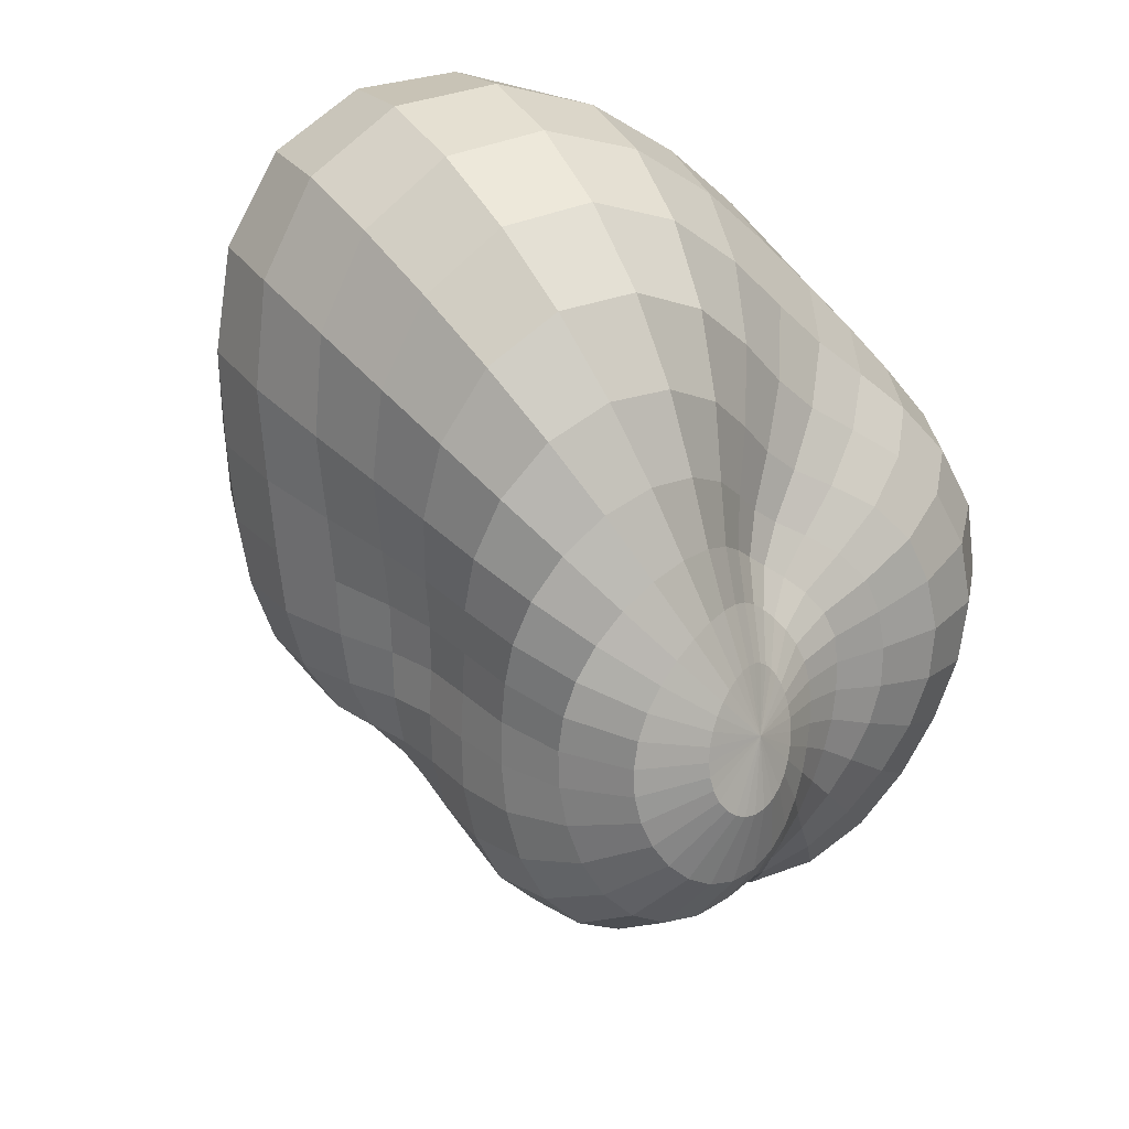
<metadata>
{"format":"obj","ext":"obj","renderer":"f3d","projection":"perspective","resolution":1024,"background":"white","views":[{"elev":-32.7,"azim":-55.3,"up":"+Z"}]}
</metadata>
<code>
o Sphere
v 0.6902 16.42 12.76
v 0.3967 19.25 9.651
v -0.1657 19.63 5.388
v -0.7983 18.01 1.28
v -1.348 15.61 -1.95
v -1.778 13.36 -4.363
v -2.13 11.55 -6.344
v -2.464 10.23 -8.351
v -2.839 9.13 -10.74
v -4.456 -0.8448 -19.28
v 1.515 16.44 12.8
v 2.085 19.45 9.754
v 2.114 19.87 5.386
v 1.682 18 1.129
v 1.069 15.17 -2.12
v 0.5188 12.6 -4.399
v 0.1187 10.73 -6.236
v -0.1507 9.522 -8.194
v -0.3678 8.604 -10.67
v -0.6526 7.38 -13.61
v -1.096 5.371 -16.57
v -1.718 2.435 -18.8
v -2.445 -1.11 -19.63
v -3.165 -4.706 -19.02
v -3.746 -7.715 -16.87
v 2.319 16.31 12.92
v 3.8 19.41 10.07
v 4.53 20.01 5.745
v 4.383 18.2 1.353
v 3.723 15.31 -2.073
v 3.029 12.65 -4.496
v 2.519 10.64 -6.418
v 2.165 9.093 -8.254
v 1.963 7.846 -10.43
v 1.778 6.483 -13.12
v 1.402 4.528 -16.03
v 0.6511 1.731 -18.39
v -0.4789 -1.653 -19.37
v -1.797 -5.064 -18.85
v -3.07 -7.827 -16.69
v 3.059 16 13.08
v 5.448 19.05 10.56
v 7.027 19.9 6.461
v 7.393 18.41 1.993
v 6.833 15.62 -1.723
v 5.988 12.81 -4.428
v 5.279 10.54 -6.515
v 4.683 8.612 -8.309
v 4.299 6.996 -10.24
v 3.997 5.361 -12.52
v 3.536 3.336 -15.02
v 2.666 0.7036 -17.27
v 1.262 -2.416 -18.54
v -0.5514 -5.547 -18.32
v -2.449 -7.988 -16.35
v 3.694 15.51 13.27
v 6.905 18.3 11.17
v 9.433 19.33 7.487
v 10.46 18.07 3.048
v 10.09 15.33 -0.9283
v 9.159 12.43 -3.942
v 8.334 10.05 -6.3
v 7.575 7.964 -8.295
v 6.978 6.091 -10.27
v 6.365 4.164 -12.29
v 5.534 1.984 -14.29
v 4.331 -0.5297 -16.06
v 2.653 -3.325 -17.3
v 0.4833 -6.098 -17.42
v -1.913 -8.182 -15.86
v 4.186 14.87 13.47
v 8.042 17.16 11.82
v 11.44 18.1 8.694
v 13.26 17 4.494
v 13.35 14.43 0.364
v 12.62 11.65 -3.007
v 11.93 9.271 -5.785
v 11.16 7.06 -8.2
v 10.27 4.899 -10.38
v 9.037 2.658 -12.22
v 7.469 0.3736 -13.67
v 5.701 -1.942 -14.9
v 3.688 -4.345 -15.93
v 1.247 -6.662 -16.25
v -1.484 -8.395 -15.26
v 4.509 14.11 13.66
v 8.76 15.68 12.44
v 12.75 16.2 9.931
v 15.33 15.09 6.196
v 16.17 12.77 2.149
v 16.06 10.19 -1.485
v 15.77 7.813 -4.699
v 15.09 5.429 -7.59
v 13.77 2.99 -10.04
v 11.67 0.5989 -11.78
v 9.144 -1.549 -12.82
v 6.691 -3.481 -13.6
v 4.31 -5.371 -14.39
v 1.719 -7.205 -14.92
v -1.178 -8.612 -14.58
v 4.652 13.26 13.83
v 9.012 13.97 12.98
v 13.25 13.87 11.07
v 16.31 12.5 7.938
v 17.85 10.25 4.237
v 18.44 7.767 0.6162
v 18.58 5.299 -2.8
v 17.99 2.77 -5.994
v 16.32 0.2637 -8.707
v 13.52 -1.952 -10.55
v 10.24 -3.673 -11.53
v 7.208 -5.044 -12.13
v 4.554 -6.358 -12.81
v 1.921 -7.714 -13.56
v -0.9975 -8.825 -13.85
v 4.616 12.37 13.96
v 8.811 12.19 13.4
v 12.95 11.37 12.03
v 16.2 9.638 9.551
v 18.23 7.296 6.381
v 19.34 4.744 3.014
v 19.69 2.136 -0.3668
v 19.14 -0.4525 -3.652
v 17.36 -2.833 -6.576
v 14.33 -4.686 -8.725
v 10.71 -5.862 -9.957
v 7.331 -6.6 -10.64
v 4.49 -7.302 -11.33
v 1.891 -8.194 -12.27
v -0.9407 -9.027 -13.13
v 4.418 11.5 14.07
v 8.22 10.44 13.67
v 12.01 8.969 12.76
v 15.18 6.861 10.93
v 17.51 4.339 8.402
v 18.95 1.629 5.439
v 19.36 -1.101 2.209
v 18.79 -3.672 -1.056
v 17.09 -5.863 -4.121
v 14.2 -7.359 -6.619
v 10.61 -8.027 -8.272
v 7.108 -8.135 -9.221
v 4.175 -8.204 -9.99
v 1.67 -8.646 -11.11
v -0.9985 -9.213 -12.43
v 4.082 10.69 14.16
v 7.332 8.854 13.8
v 10.61 6.838 13.26
v 13.55 4.408 12.06
v 15.99 1.664 10.22
v 17.66 -1.264 7.761
v 18.1 -4.108 4.728
v 17.54 -6.646 1.502
v 15.99 -8.674 -1.673
v 13.37 -9.884 -4.485
v 9.988 -10.1 -6.572
v 6.536 -9.598 -7.86
v 3.635 -9.042 -8.793
v 1.292 -9.082 -10.11
v -1.159 -9.379 -11.78
v 3.639 9.977 14.24
v 6.258 7.496 13.85
v 8.933 5.07 13.57
v 11.52 2.386 12.93
v 13.92 -0.6012 11.81
v 15.73 -3.807 9.928
v 16.26 -6.818 7.149
v 15.77 -9.377 3.959
v 14.35 -11.28 0.6634
v 11.96 -12.21 -2.429
v 8.828 -11.98 -4.91
v 5.586 -10.88 -6.557
v 2.887 -9.783 -7.729
v 0.7788 -9.486 -9.249
v -1.411 -9.522 -11.2
v 3.118 9.388 14.33
v 5.108 6.42 13.89
v 7.115 3.684 13.7
v 9.252 0.8196 13.55
v 11.41 -2.394 13.07
v 13.18 -5.898 11.82
v 13.8 -9.14 9.382
v 13.39 -11.77 6.252
v 12.07 -13.53 2.828
v 9.883 -14.13 -0.5192
v 7.098 -13.43 -3.338
v 4.271 -11.86 -5.336
v 1.964 -10.42 -6.815
v 0.1398 -9.816 -8.509
v -1.739 -9.637 -10.7
v 2.541 8.944 14.45
v 3.954 5.645 14.02
v 5.271 2.674 13.71
v 6.827 -0.293 13.82
v 8.535 -3.645 13.86
v 10.02 -7.367 13.18
v 10.6 -10.82 11.16
v 10.22 -13.47 8.14
v 9.012 -15.03 4.629
v 7.14 -15.29 1.106
v 4.892 -14.28 -1.958
v 2.698 -12.53 -4.275
v 0.8965 -10.98 -6.069
v -0.6053 -10.02 -7.869
v -2.129 -9.723 -10.29
v -4.037 -9.375 -13.33
v 1.928 8.653 14.61
v 2.822 5.164 14.31
v 3.596 2.042 13.99
v 4.447 -0.9833 13.92
v 5.459 -4.3 14.05
v 6.423 -8.031 13.75
v 6.801 -11.55 12.15
v 6.419 -14.14 9.319
v 5.423 -15.5 5.847
v 4.039 -15.62 2.306
v 2.479 -14.63 -0.8741
v 0.9565 -12.89 -3.414
v -0.34 -11.13 -5.375
v -1.424 -10.09 -7.329
v -2.57 -9.782 -9.969
v 1.291 8.52 14.81
v 1.693 4.964 14.8
v 2.025 1.733 14.66
v 2.355 -1.391 14.56
v 2.724 -4.693 14.53
v 3.048 -8.309 14.2
v 3.044 -11.7 12.71
v 2.595 -14.1 9.947
v 1.827 -15.23 6.52
v 0.906 -15.18 3.023
v -0.04129 -14.12 -0.1355
v -0.9062 -12.44 -2.708
v -1.628 -10.86 -4.779
v -2.282 -10.03 -6.914
v -3.05 -9.821 -9.76
v 0.6387 8.541 15.02
v 0.5342 5.031 15.43
v 0.4175 1.723 15.69
v 0.2731 -1.558 15.72
v 0.09941 -4.958 15.59
v -0.1348 -8.553 15.07
v -0.5086 -11.83 13.43
v -1.011 -13.95 10.45
v -1.534 -14.67 6.842
v -1.995 -14.24 3.307
v -2.358 -13.04 0.2369
v -2.628 -11.56 -2.249
v -2.863 -10.4 -4.364
v -3.154 -9.923 -6.663
v -3.559 -9.847 -9.667
v -0.01817 8.708 15.24
v -0.6836 5.36 16.14
v -1.346 2.034 16.92
v -2.041 -1.424 17.23
v -2.765 -4.99 17.01
v -3.507 -8.607 16.17
v -4.174 -11.78 14.17
v -4.604 -13.7 10.87
v -4.747 -14.17 7.028
v -4.653 -13.47 3.383
v -4.424 -12.15 0.3417
v -4.188 -10.83 -2.07
v -4.053 -10.03 -4.204
v -4.049 -9.856 -6.621
v -4.09 -9.869 -9.701
v -0.6655 9.01 15.43
v -1.96 5.944 16.82
v -3.31 2.71 18.17
v -4.708 -0.8686 18.84
v -6.06 -4.625 18.58
v -7.277 -8.321 17.36
v -8.143 -11.46 14.9
v -8.426 -13.39 11.28
v -8.146 -13.93 7.23
v -7.451 -13.27 3.414
v -6.589 -11.94 0.2709
v -5.827 -10.66 -2.18
v -5.318 -9.973 -4.356
v -4.995 -9.885 -6.82
v -4.636 -9.888 -9.865
v -1.284 9.43 15.55
v -3.256 6.768 17.34
v -5.424 3.788 19.19
v -7.698 0.2349 20.25
v -9.822 -3.662 20.03
v -11.55 -7.496 18.47
v -12.57 -10.73 15.55
v -12.73 -12.9 11.63
v -12.1 -13.81 7.381
v -10.83 -13.49 3.348
v -9.272 -12.32 -0.01503
v -7.844 -11.02 -2.618
v -6.796 -10.22 -4.853
v -6.018 -10 -7.278
v -5.185 -9.898 -10.16
v 0.7233 12.43 14.34
v -1.851 9.95 15.6
v -4.499 7.799 17.59
v -7.539 5.259 19.75
v -10.81 1.964 21.09
v -13.85 -1.906 20.94
v -16.17 -5.854 19.11
v -17.37 -9.27 15.76
v -17.46 -11.78 11.57
v -16.57 -13.22 7.137
v -14.82 -13.47 2.905
v -12.55 -12.7 -0.6805
v -10.31 -11.51 -3.446
v -8.518 -10.57 -5.704
v -7.111 -10.13 -7.986
v -5.722 -9.887 -10.57
v -2.338 10.55 15.54
v -5.597 8.981 17.5
v -9.434 7.043 19.67
v -13.65 4.267 21.04
v -17.62 0.6976 20.82
v -20.57 -3.196 18.73
v -21.92 -6.745 15.01
v -21.93 -9.572 10.6
v -20.84 -11.52 6.068
v -18.75 -12.45 1.786
v -15.92 -12.33 -1.865
v -12.94 -11.55 -4.679
v -10.34 -10.7 -6.87
v -8.214 -10.16 -8.908
v -6.225 -9.837 -11.09
v -2.721 11.19 15.37
v -6.453 10.24 17.05
v -10.87 8.984 18.86
v -15.77 6.921 19.89
v -20.42 3.93 19.38
v -23.82 0.3394 16.97
v -25.18 -3.195 12.96
v -24.99 -6.197 8.464
v -23.72 -8.53 4.043
v -21.52 -10.1 -0.03326
v -18.53 -10.8 -3.512
v -15.18 -10.77 -6.214
v -12 -10.38 -8.251
v -9.224 -10 -9.986
v -6.666 -9.733 -11.7
v -2.979 11.87 15.11
v -7.001 11.5 16.28
v -11.67 10.89 17.4
v -16.81 9.572 17.75
v -21.67 7.302 16.69
v -25.13 4.204 13.92
v -26.26 0.8279 9.8
v -25.74 -2.21 5.452
v -24.33 -4.75 1.41
v -22.31 -6.794 -2.211
v -19.67 -8.281 -5.335
v -16.51 -9.153 -7.835
v -13.2 -9.515 -9.707
v -10.03 -9.601 -11.15
v -7.017 -9.568 -12.36
v -3.097 12.55 14.78
v -7.209 12.69 15.29
v -11.8 12.59 15.51
v -16.68 11.87 14.97
v -21.19 10.25 13.22
v -24.26 7.664 10.14
v -24.94 4.506 6.132
v -24.06 1.52 2.223
v -22.62 -1.059 -1.205
v -21.04 -3.321 -4.235
v -19.15 -5.33 -6.965
v -16.72 -7 -9.3
v -13.76 -8.217 -11.09
v -10.53 -8.974 -12.32
v -7.25 -9.344 -13.05
v -3.068 13.22 14.41
v -7.087 13.81 14.19
v -11.34 14.03 13.47
v -15.61 13.66 12.02
v -19.36 12.43 9.648
v -21.74 10.21 6.392
v -21.92 7.234 2.72
v -20.76 4.324 -0.5541
v -19.41 1.831 -3.275
v -18.36 -0.3867 -5.731
v -17.37 -2.565 -8.155
v -15.92 -4.733 -10.46
v -13.67 -6.693 -12.32
v -10.7 -8.187 -13.44
v -7.348 -9.072 -13.74
v -2.891 13.86 14.03
v -6.67 14.84 13.1
v -10.45 15.26 11.54
v -14.01 15.03 9.342
v -16.97 13.99 6.537
v -18.73 11.98 3.28
v -18.64 9.117 0.03185
v -17.4 6.223 -2.628
v -16.13 3.793 -4.735
v -15.39 1.722 -6.719
v -15.04 -0.3581 -8.925
v -14.47 -2.69 -11.3
v -13.03 -5.158 -13.36
v -10.52 -7.33 -14.49
v -7.3 -8.773 -14.41
v -2.572 14.47 13.66
v -5.996 15.81 12.11
v -9.27 16.37 9.864
v -12.21 16.23 7.142
v -14.58 15.3 4.074
v -15.96 13.45 0.87
v -15.88 10.68 -2.048
v -14.78 7.729 -4.266
v -13.63 5.244 -5.942
v -13.01 3.221 -7.583
v -12.88 1.263 -9.584
v -12.76 -1.032 -11.95
v -12 -3.771 -14.25
v -10.03 -6.493 -15.46
v -7.106 -8.473 -15.04
v -2.12 15.03 13.34
v -5.094 16.72 11.27
v -7.856 17.41 8.472
v -10.21 17.23 5.324
v -12.07 16.32 2.085
v -13.24 14.65 -1.057
v -13.35 12.05 -3.768
v -12.57 9.098 -5.725
v -11.68 6.532 -7.161
v -11.23 4.471 -8.637
v -11.22 2.531 -10.56
v -11.24 0.2325 -12.86
v -10.74 -2.623 -15.07
v -9.284 -5.75 -16.34
v -6.773 -8.195 -15.61
v -1.547 15.53 13.08
v -3.98 17.55 10.59
v -6.197 18.25 7.307
v -7.997 17.89 3.823
v -9.393 16.9 0.4911
v -10.36 15.37 -2.578
v -10.65 13.03 -5.159
v -10.32 10.25 -7.021
v -9.864 7.744 -8.445
v -9.688 5.662 -9.976
v -9.794 3.649 -11.94
v -9.844 1.232 -14.17
v -9.427 -1.774 -16.1
v -8.324 -5.153 -17.15
v -6.318 -7.961 -16.1
v -0.8722 15.94 12.89
v -2.674 18.27 10.09
v -4.333 18.87 6.383
v -5.63 18.18 2.637
v -6.598 16.89 -0.7117
v -7.314 15.32 -3.637
v -7.687 13.24 -6.072
v -7.761 10.89 -7.96
v -7.794 8.713 -9.616
v -7.96 6.749 -11.45
v -8.211 4.647 -13.6
v -8.307 2.022 -15.74
v -7.993 -1.195 -17.29
v -7.191 -4.737 -17.85
v -5.76 -7.79 -16.49
v -0.117 16.24 12.79
v -1.204 18.84 9.765
v -2.314 19.31 5.731
v -3.214 18.15 1.785
v -3.87 16.34 -1.511
v -4.363 14.5 -4.193
v -4.73 12.62 -6.414
v -5.04 10.82 -8.379
v -5.391 9.206 -10.42
v -5.804 7.519 -12.74
v -6.201 5.384 -15.18
v -6.425 2.55 -17.27
v -6.338 -0.8777 -18.43
v -5.927 -4.524 -18.45
v -5.125 -7.69 -16.76
v -3.278 7.755 -13.51
v -3.749 5.665 -16.27
v -4.172 2.712 -18.39
v -4.568 -4.519 -18.87
v -4.442 -7.667 -16.89
f 5 4 14 15
f 10 480 22 23
f 6 5 15 16
f 481 10 23 24
f 7 6 16 17
f 482 481 24 25
f 8 7 17 18
f 1 297 11
f 206 482 25
f 9 8 18 19
f 2 1 11 12
f 478 9 19 20
f 3 2 12 13
f 479 478 20 21
f 4 3 13 14
f 480 479 21 22
f 21 20 35 36
f 14 13 28 29
f 22 21 36 37
f 15 14 29 30
f 23 22 37 38
f 16 15 30 31
f 24 23 38 39
f 17 16 31 32
f 25 24 39 40
f 18 17 32 33
f 11 297 26
f 206 25 40
f 19 18 33 34
f 12 11 26 27
f 20 19 34 35
f 13 12 27 28
f 40 39 54 55
f 33 32 47 48
f 26 297 41
f 206 40 55
f 34 33 48 49
f 27 26 41 42
f 35 34 49 50
f 28 27 42 43
f 36 35 50 51
f 29 28 43 44
f 37 36 51 52
f 30 29 44 45
f 38 37 52 53
f 31 30 45 46
f 39 38 53 54
f 32 31 46 47
f 52 51 66 67
f 45 44 59 60
f 53 52 67 68
f 46 45 60 61
f 54 53 68 69
f 47 46 61 62
f 55 54 69 70
f 48 47 62 63
f 41 297 56
f 206 55 70
f 49 48 63 64
f 42 41 56 57
f 50 49 64 65
f 43 42 57 58
f 51 50 65 66
f 44 43 58 59
f 56 297 71
f 206 70 85
f 64 63 78 79
f 57 56 71 72
f 65 64 79 80
f 58 57 72 73
f 66 65 80 81
f 59 58 73 74
f 67 66 81 82
f 60 59 74 75
f 68 67 82 83
f 61 60 75 76
f 69 68 83 84
f 62 61 76 77
f 70 69 84 85
f 63 62 77 78
f 75 74 89 90
f 83 82 97 98
f 76 75 90 91
f 84 83 98 99
f 77 76 91 92
f 85 84 99 100
f 78 77 92 93
f 71 297 86
f 206 85 100
f 79 78 93 94
f 72 71 86 87
f 80 79 94 95
f 73 72 87 88
f 81 80 95 96
f 74 73 88 89
f 82 81 96 97
f 94 93 108 109
f 87 86 101 102
f 95 94 109 110
f 88 87 102 103
f 96 95 110 111
f 89 88 103 104
f 97 96 111 112
f 90 89 104 105
f 98 97 112 113
f 91 90 105 106
f 99 98 113 114
f 92 91 106 107
f 100 99 114 115
f 93 92 107 108
f 86 297 101
f 206 100 115
f 113 112 127 128
f 106 105 120 121
f 114 113 128 129
f 107 106 121 122
f 115 114 129 130
f 108 107 122 123
f 101 297 116
f 206 115 130
f 109 108 123 124
f 102 101 116 117
f 110 109 124 125
f 103 102 117 118
f 111 110 125 126
f 104 103 118 119
f 112 111 126 127
f 105 104 119 120
f 117 116 131 132
f 125 124 139 140
f 118 117 132 133
f 126 125 140 141
f 119 118 133 134
f 127 126 141 142
f 120 119 134 135
f 128 127 142 143
f 121 120 135 136
f 129 128 143 144
f 122 121 136 137
f 130 129 144 145
f 123 122 137 138
f 116 297 131
f 206 130 145
f 124 123 138 139
f 136 135 150 151
f 144 143 158 159
f 137 136 151 152
f 145 144 159 160
f 138 137 152 153
f 131 297 146
f 206 145 160
f 139 138 153 154
f 132 131 146 147
f 140 139 154 155
f 133 132 147 148
f 141 140 155 156
f 134 133 148 149
f 142 141 156 157
f 135 134 149 150
f 143 142 157 158
f 155 154 169 170
f 148 147 162 163
f 156 155 170 171
f 149 148 163 164
f 157 156 171 172
f 150 149 164 165
f 158 157 172 173
f 151 150 165 166
f 159 158 173 174
f 152 151 166 167
f 160 159 174 175
f 153 152 167 168
f 146 297 161
f 206 160 175
f 154 153 168 169
f 147 146 161 162
f 174 173 188 189
f 167 166 181 182
f 175 174 189 190
f 168 167 182 183
f 161 297 176
f 206 175 190
f 169 168 183 184
f 162 161 176 177
f 170 169 184 185
f 163 162 177 178
f 171 170 185 186
f 164 163 178 179
f 172 171 186 187
f 165 164 179 180
f 173 172 187 188
f 166 165 180 181
f 186 185 200 201
f 179 178 193 194
f 187 186 201 202
f 180 179 194 195
f 188 187 202 203
f 181 180 195 196
f 189 188 203 204
f 182 181 196 197
f 190 189 204 205
f 183 182 197 198
f 176 297 191
f 206 190 205
f 184 183 198 199
f 177 176 191 192
f 185 184 199 200
f 178 177 192 193
f 205 204 220 221
f 198 197 213 214
f 191 297 207
f 206 205 221
f 199 198 214 215
f 192 191 207 208
f 200 199 215 216
f 193 192 208 209
f 201 200 216 217
f 194 193 209 210
f 202 201 217 218
f 195 194 210 211
f 203 202 218 219
f 196 195 211 212
f 204 203 219 220
f 197 196 212 213
f 210 209 224 225
f 218 217 232 233
f 211 210 225 226
f 219 218 233 234
f 212 211 226 227
f 220 219 234 235
f 213 212 227 228
f 221 220 235 236
f 214 213 228 229
f 207 297 222
f 206 221 236
f 215 214 229 230
f 208 207 222 223
f 216 215 230 231
f 209 208 223 224
f 217 216 231 232
f 229 228 243 244
f 222 297 237
f 206 236 251
f 230 229 244 245
f 223 222 237 238
f 231 230 245 246
f 224 223 238 239
f 232 231 246 247
f 225 224 239 240
f 233 232 247 248
f 226 225 240 241
f 234 233 248 249
f 227 226 241 242
f 235 234 249 250
f 228 227 242 243
f 236 235 250 251
f 248 247 262 263
f 241 240 255 256
f 249 248 263 264
f 242 241 256 257
f 250 249 264 265
f 243 242 257 258
f 251 250 265 266
f 244 243 258 259
f 237 297 252
f 206 251 266
f 245 244 259 260
f 238 237 252 253
f 246 245 260 261
f 239 238 253 254
f 247 246 261 262
f 240 239 254 255
f 252 297 267
f 206 266 281
f 260 259 274 275
f 253 252 267 268
f 261 260 275 276
f 254 253 268 269
f 262 261 276 277
f 255 254 269 270
f 263 262 277 278
f 256 255 270 271
f 264 263 278 279
f 257 256 271 272
f 265 264 279 280
f 258 257 272 273
f 266 265 280 281
f 259 258 273 274
f 271 270 285 286
f 279 278 293 294
f 272 271 286 287
f 280 279 294 295
f 273 272 287 288
f 281 280 295 296
f 274 273 288 289
f 267 297 282
f 206 281 296
f 275 274 289 290
f 268 267 282 283
f 276 275 290 291
f 269 268 283 284
f 277 276 291 292
f 270 269 284 285
f 278 277 292 293
f 290 289 305 306
f 283 282 298 299
f 291 290 306 307
f 284 283 299 300
f 292 291 307 308
f 285 284 300 301
f 293 292 308 309
f 286 285 301 302
f 294 293 309 310
f 287 286 302 303
f 295 294 310 311
f 288 287 303 304
f 296 295 311 312
f 289 288 304 305
f 282 297 298
f 206 296 312
f 310 309 324 325
f 303 302 317 318
f 311 310 325 326
f 304 303 318 319
f 312 311 326 327
f 305 304 319 320
f 298 297 313
f 206 312 327
f 306 305 320 321
f 299 298 313 314
f 307 306 321 322
f 300 299 314 315
f 308 307 322 323
f 301 300 315 316
f 309 308 323 324
f 302 301 316 317
f 322 321 336 337
f 315 314 329 330
f 323 322 337 338
f 316 315 330 331
f 324 323 338 339
f 317 316 331 332
f 325 324 339 340
f 318 317 332 333
f 326 325 340 341
f 319 318 333 334
f 327 326 341 342
f 320 319 334 335
f 313 297 328
f 206 327 342
f 321 320 335 336
f 314 313 328 329
f 341 340 355 356
f 334 333 348 349
f 342 341 356 357
f 335 334 349 350
f 328 297 343
f 206 342 357
f 336 335 350 351
f 329 328 343 344
f 337 336 351 352
f 330 329 344 345
f 338 337 352 353
f 331 330 345 346
f 339 338 353 354
f 332 331 346 347
f 340 339 354 355
f 333 332 347 348
f 345 344 359 360
f 353 352 367 368
f 346 345 360 361
f 354 353 368 369
f 347 346 361 362
f 355 354 369 370
f 348 347 362 363
f 356 355 370 371
f 349 348 363 364
f 357 356 371 372
f 350 349 364 365
f 343 297 358
f 206 357 372
f 351 350 365 366
f 344 343 358 359
f 352 351 366 367
f 364 363 378 379
f 372 371 386 387
f 365 364 379 380
f 358 297 373
f 206 372 387
f 366 365 380 381
f 359 358 373 374
f 367 366 381 382
f 360 359 374 375
f 368 367 382 383
f 361 360 375 376
f 369 368 383 384
f 362 361 376 377
f 370 369 384 385
f 363 362 377 378
f 371 370 385 386
f 383 382 397 398
f 376 375 390 391
f 384 383 398 399
f 377 376 391 392
f 385 384 399 400
f 378 377 392 393
f 386 385 400 401
f 379 378 393 394
f 387 386 401 402
f 380 379 394 395
f 373 297 388
f 206 387 402
f 381 380 395 396
f 374 373 388 389
f 382 381 396 397
f 375 374 389 390
f 402 401 416 417
f 395 394 409 410
f 388 297 403
f 206 402 417
f 396 395 410 411
f 389 388 403 404
f 397 396 411 412
f 390 389 404 405
f 398 397 412 413
f 391 390 405 406
f 399 398 413 414
f 392 391 406 407
f 400 399 414 415
f 393 392 407 408
f 401 400 415 416
f 394 393 408 409
f 406 405 420 421
f 414 413 428 429
f 407 406 421 422
f 415 414 429 430
f 408 407 422 423
f 416 415 430 431
f 409 408 423 424
f 417 416 431 432
f 410 409 424 425
f 403 297 418
f 206 417 432
f 411 410 425 426
f 404 403 418 419
f 412 411 426 427
f 405 404 419 420
f 413 412 427 428
f 425 424 439 440
f 418 297 433
f 206 432 447
f 426 425 440 441
f 419 418 433 434
f 427 426 441 442
f 420 419 434 435
f 428 427 442 443
f 421 420 435 436
f 429 428 443 444
f 422 421 436 437
f 430 429 444 445
f 423 422 437 438
f 431 430 445 446
f 424 423 438 439
f 432 431 446 447
f 444 443 458 459
f 437 436 451 452
f 445 444 459 460
f 438 437 452 453
f 446 445 460 461
f 439 438 453 454
f 447 446 461 462
f 440 439 454 455
f 433 297 448
f 206 447 462
f 441 440 455 456
f 434 433 448 449
f 442 441 456 457
f 435 434 449 450
f 443 442 457 458
f 436 435 450 451
f 206 462 477
f 456 455 470 471
f 449 448 463 464
f 457 456 471 472
f 450 449 464 465
f 458 457 472 473
f 451 450 465 466
f 459 458 473 474
f 452 451 466 467
f 460 459 474 475
f 453 452 467 468
f 461 460 475 476
f 454 453 468 469
f 462 461 476 477
f 455 454 469 470
f 448 297 463
f 475 474 480 10
f 468 467 5 6
f 476 475 10 481
f 469 468 6 7
f 477 476 481 482
f 470 469 7 8
f 463 297 1
f 206 477 482
f 471 470 8 9
f 464 463 1 2
f 472 471 9 478
f 465 464 2 3
f 473 472 478 479
f 466 465 3 4
f 474 473 479 480
f 467 466 4 5

</code>
